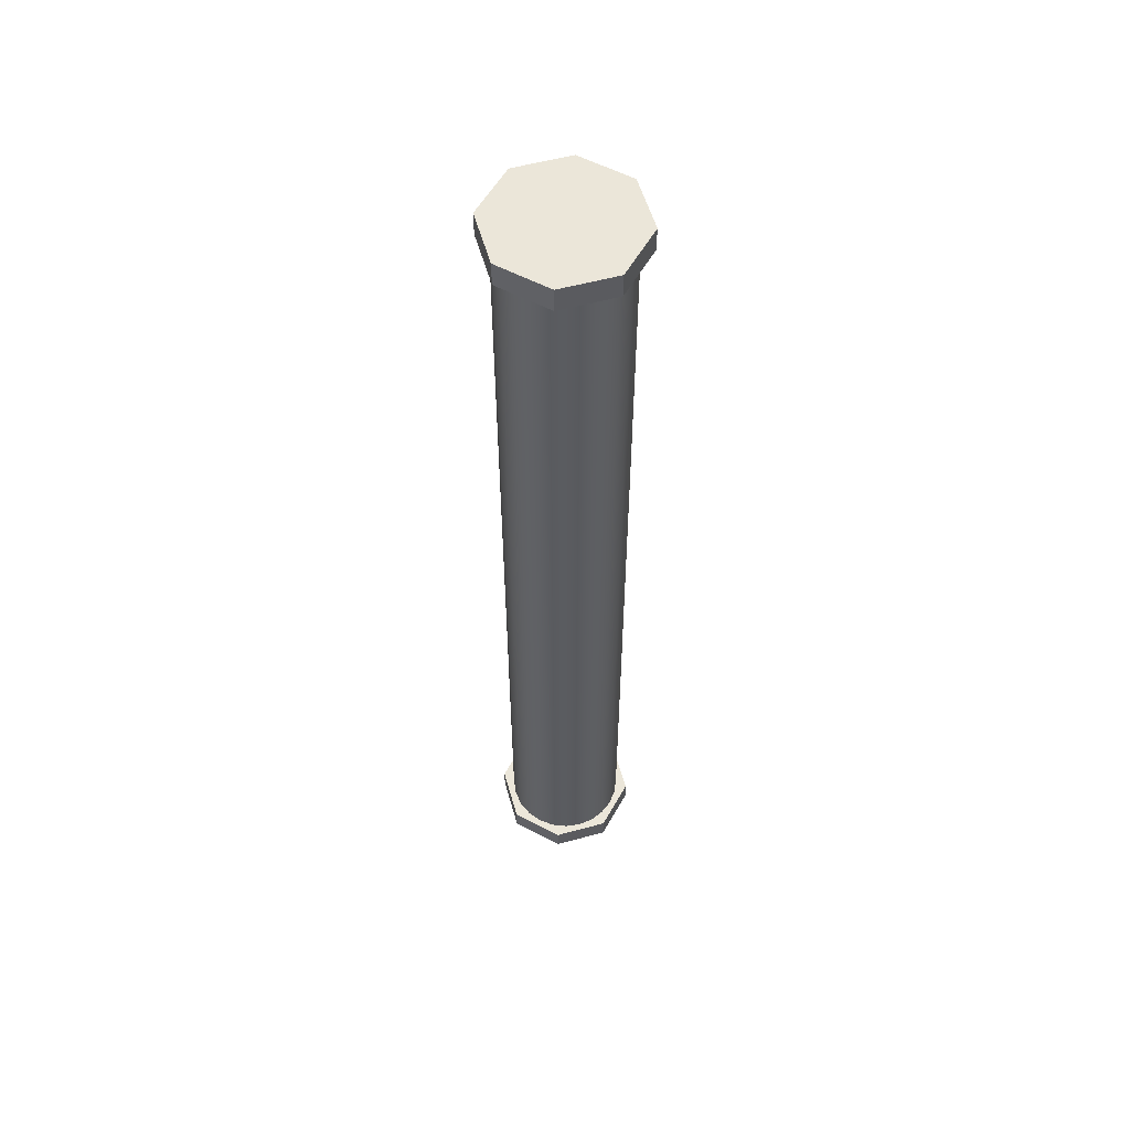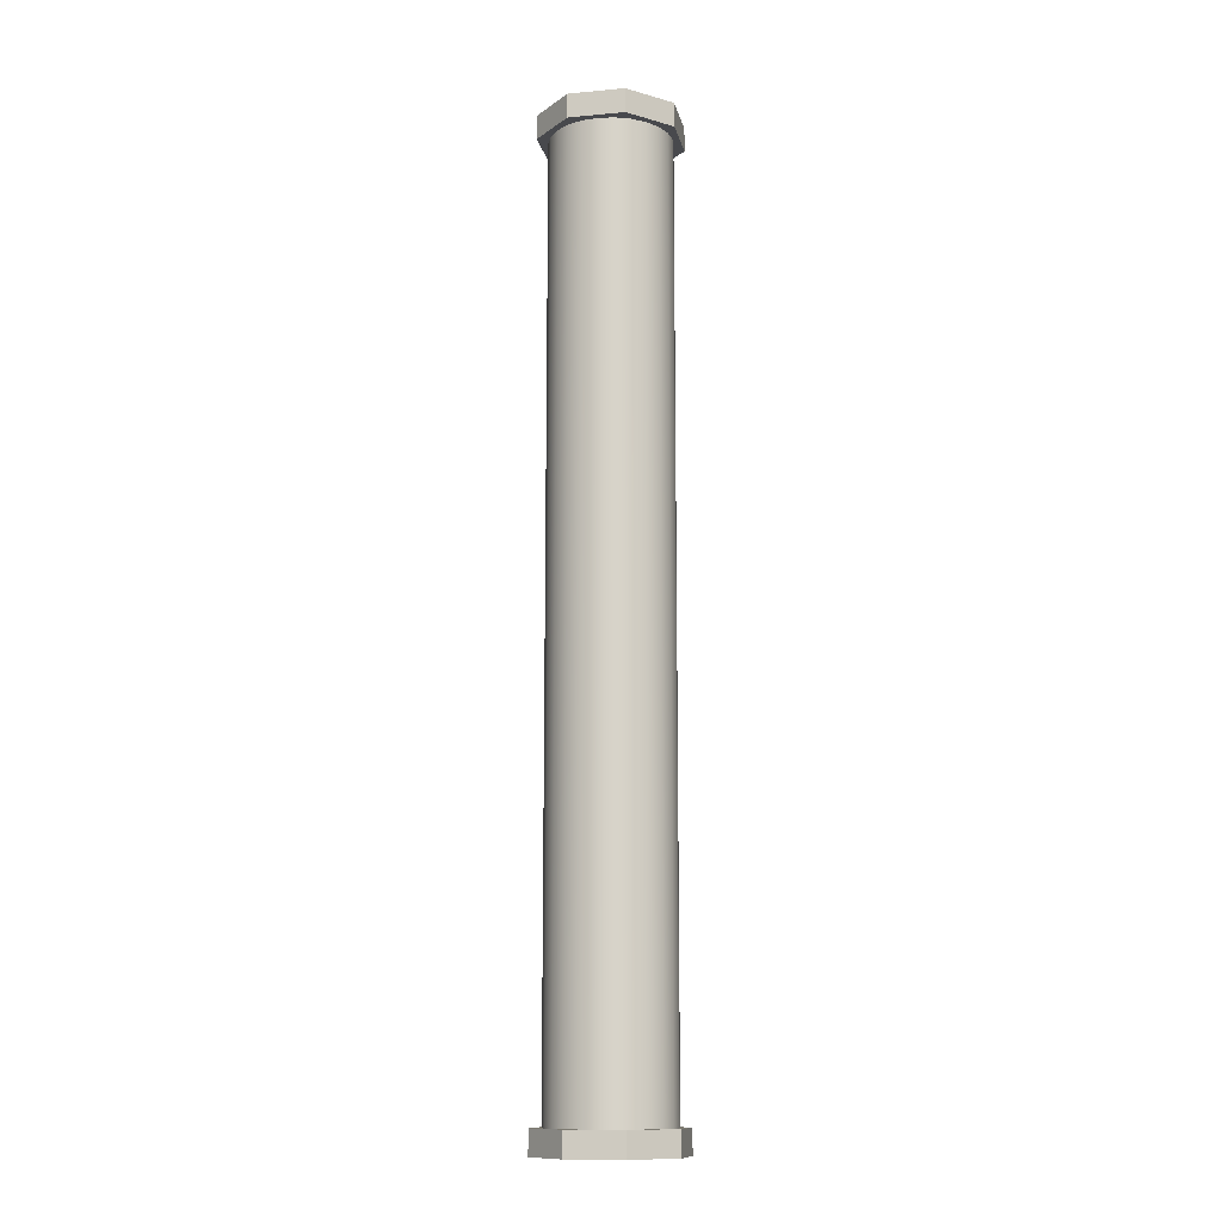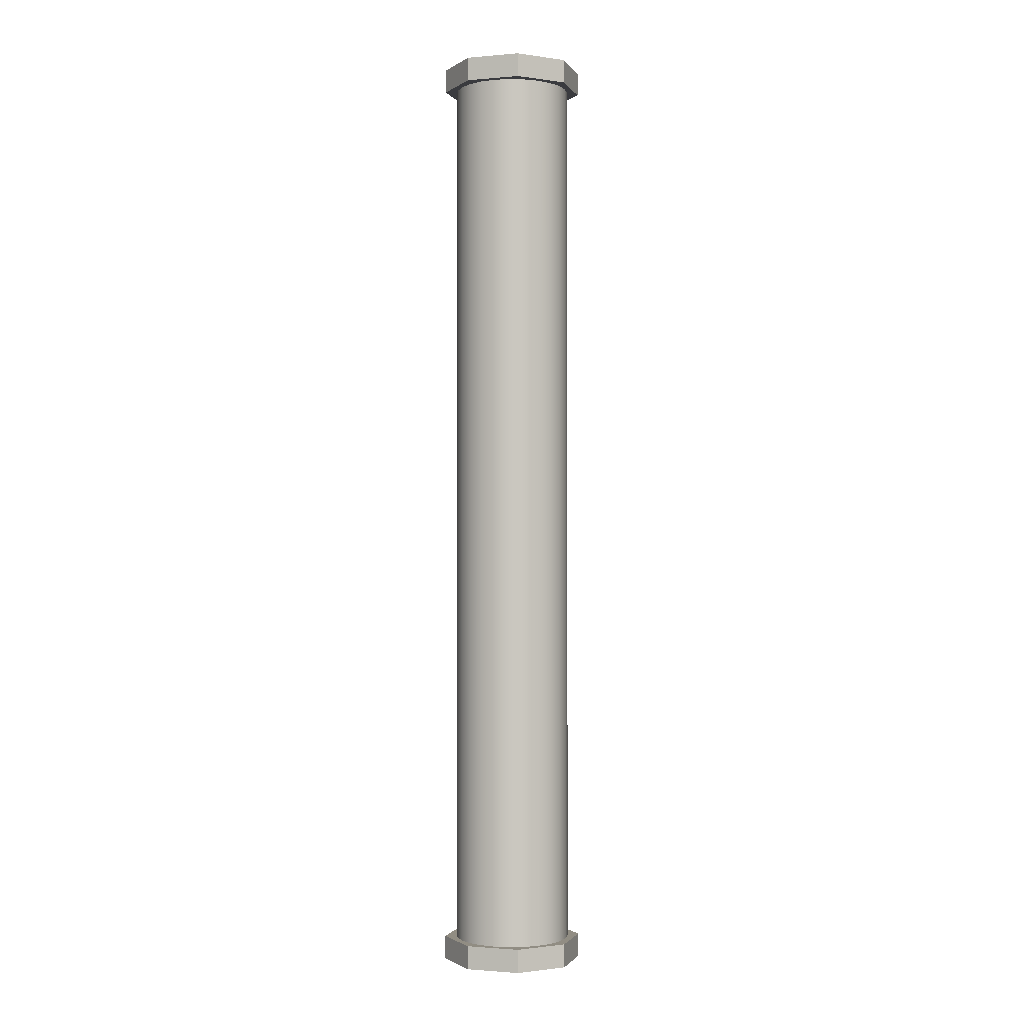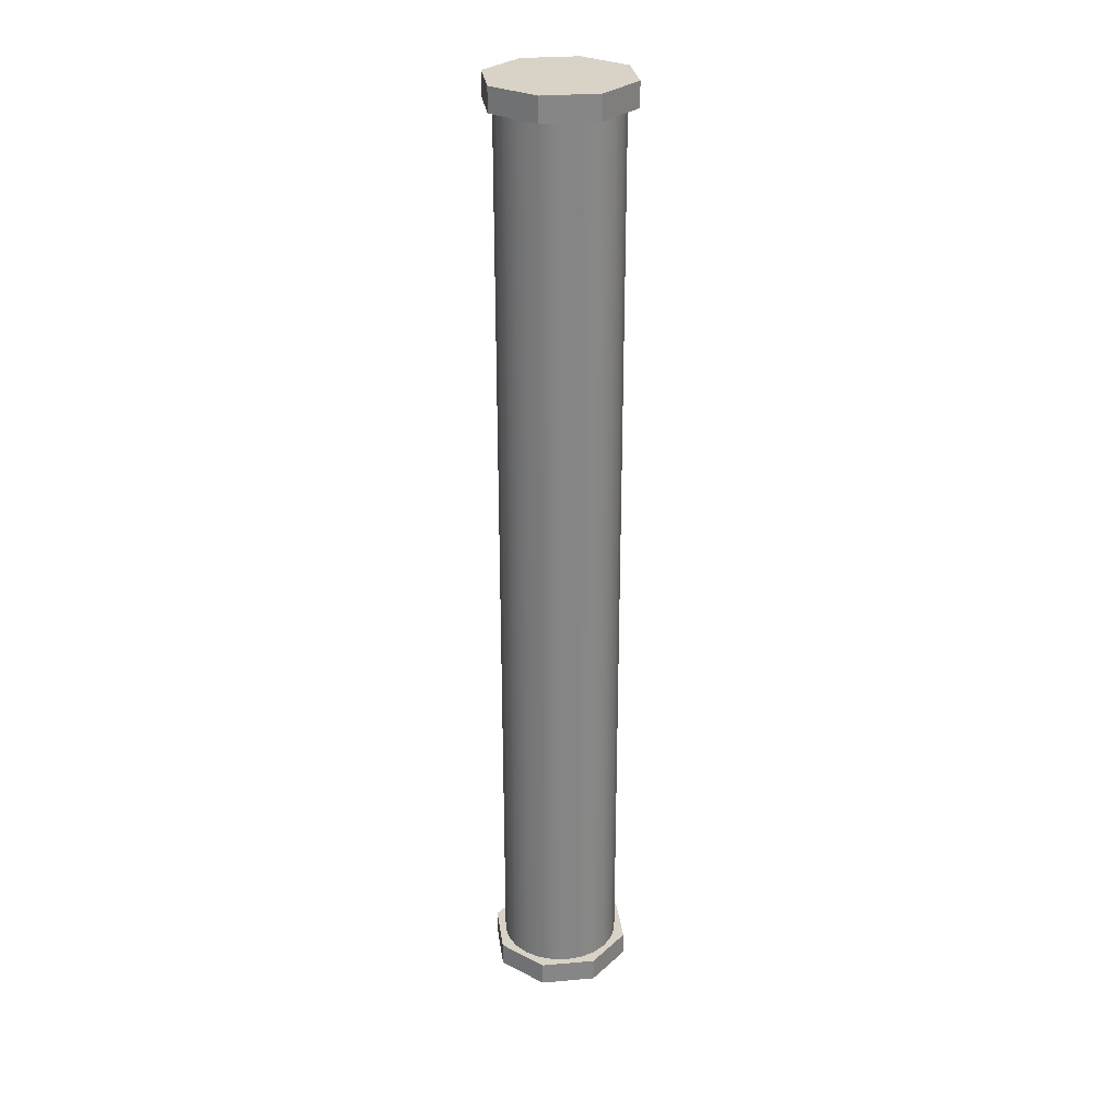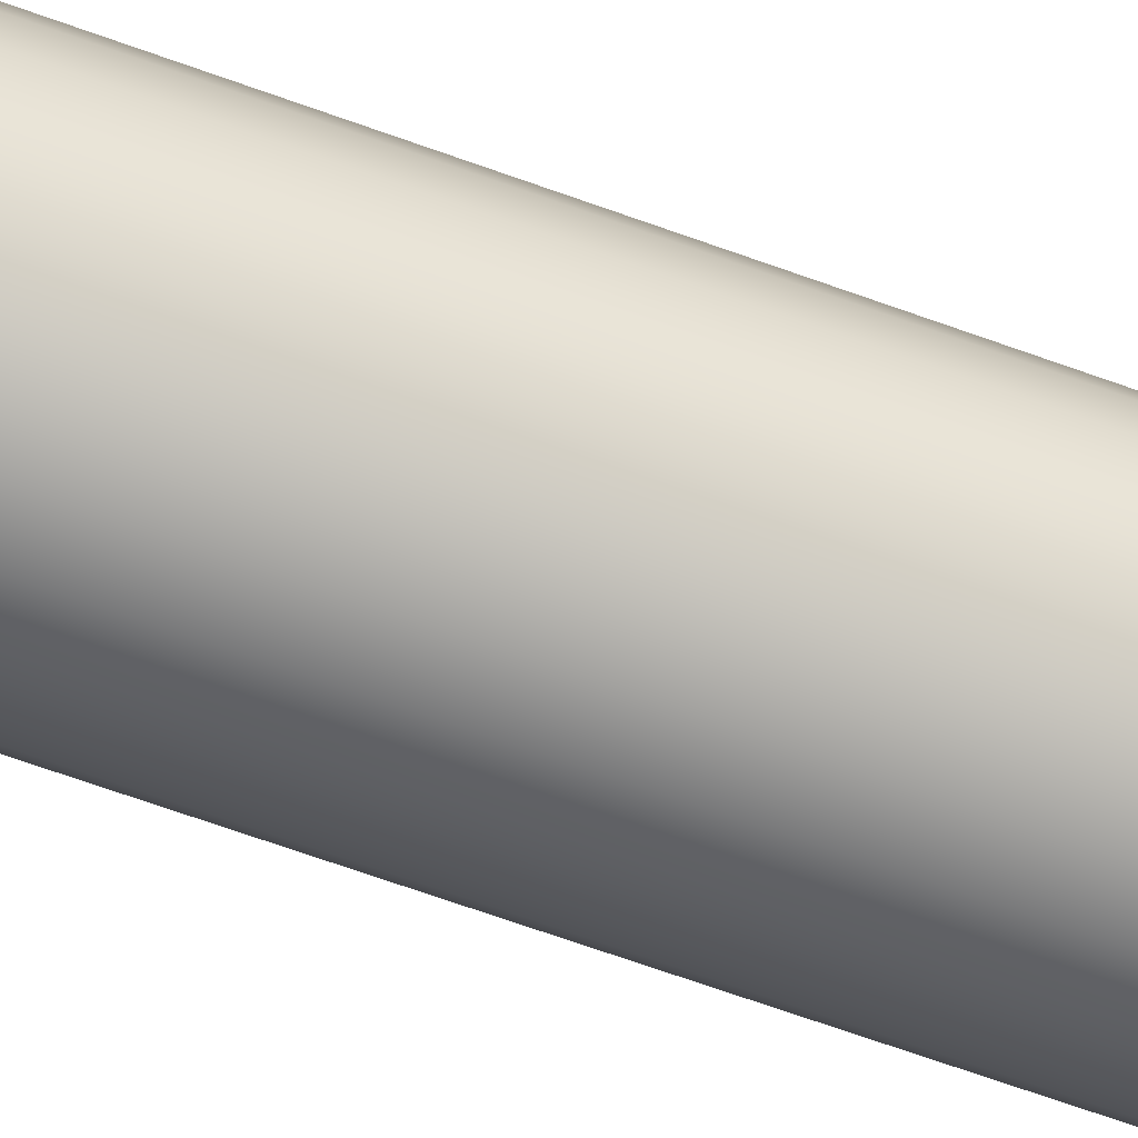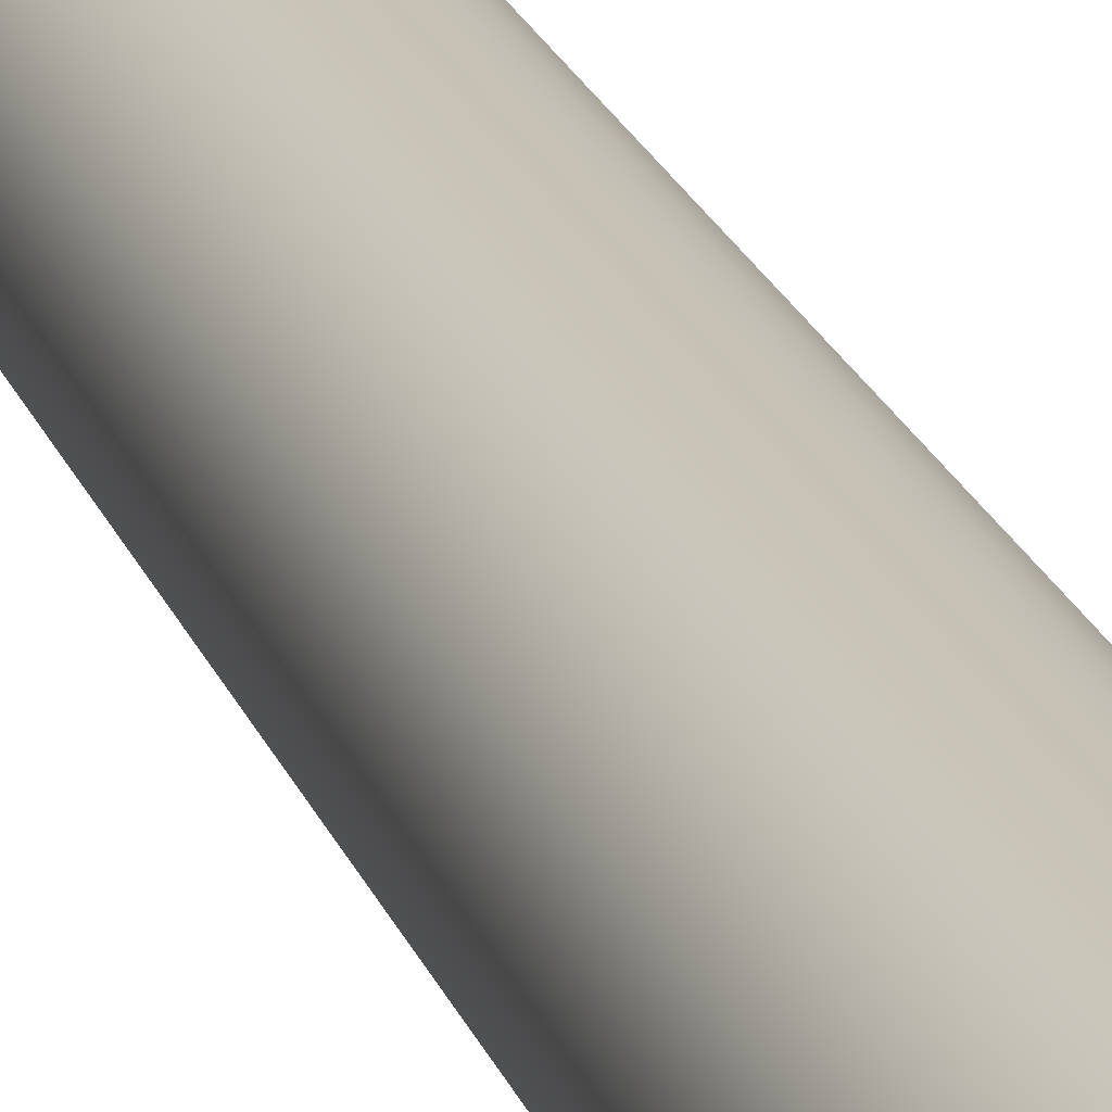
<metadata>
{"format":"obj","ext":"obj","renderer":"f3d","projection":"perspective","resolution":1024,"background":"white","views":[{"elev":56.2,"azim":-15.9,"up":"+Z"},{"elev":-12.5,"azim":-123.1,"up":"+Z"},{"elev":-1.3,"azim":152.7,"up":"+Z"},{"elev":28.2,"azim":-142.5,"up":"+Z"},{"elev":-57.8,"azim":68.4,"up":"+Y"},{"elev":19.9,"azim":164.4,"up":"+Y"}]}
</metadata>
<code>
o Cylinder_Cylinder.1259
v 0 2 -15.2
v 0 2 15.2
v 0.5176 1.932 -15.2
v 0.5176 1.932 15.2
v 1 1.732 -15.2
v 1 1.732 15.2
v 1.414 1.414 -15.2
v 1.414 1.414 15.2
v 1.732 1 -15.2
v 1.732 1 15.2
v 1.932 0.5176 -15.2
v 1.932 0.5176 15.2
v 2 1e-06 -15.2
v 2 -1e-06 15.2
v 1.932 -0.5176 -15.2
v 1.932 -0.5176 15.2
v 1.732 -1 -15.2
v 1.732 -1 15.2
v 1.414 -1.414 -15.2
v 1.414 -1.414 15.2
v 1 -1.732 -15.2
v 1 -1.732 15.2
v 0.5176 -1.932 -15.2
v 0.5176 -1.932 15.2
v 1e-06 -2 -15.2
v 1e-06 -2 15.2
v -0.5176 -1.932 -15.2
v -0.5176 -1.932 15.2
v -1 -1.732 -15.2
v -1 -1.732 15.2
v -1.414 -1.414 -15.2
v -1.414 -1.414 15.2
v -1.732 -1 -15.2
v -1.732 -1 15.2
v -1.932 -0.5176 -15.2
v -1.932 -0.5176 15.2
v -2 -0 -15.2
v -2 -2e-06 15.2
v -1.932 0.5176 -15.2
v -1.932 0.5176 15.2
v -1.732 1 -15.2
v -1.732 1 15.2
v -1.414 1.414 -15.2
v -1.414 1.414 15.2
v -1 1.732 -15.2
v -1 1.732 15.2
v -0.5176 1.932 -15.2
v -0.5176 1.932 15.2
v 0.9184 2.217 16
v 0.9184 2.217 15.2
v 0.9184 2.217 -16
v 0.9184 2.217 -15.2
v 2.217 0.9184 -16
v 2.217 0.9184 -15.2
v 2.217 -0.9184 -16
v 2.217 -0.9184 -15.2
v 0.9184 -2.217 -16
v 0.9184 -2.217 -15.2
v -0.9184 -2.217 -16
v -0.9184 -2.217 -15.2
v -2.217 -0.9184 -16
v -2.217 -0.9184 -15.2
v -2.217 0.9184 -16
v -2.217 0.9184 -15.2
v -0.9184 2.217 -16
v -0.9184 2.217 -15.2
v 2.217 0.9184 15.2
v 2.217 0.9184 16
v 2.217 -0.9184 15.2
v 2.217 -0.9184 16
v 0.9184 -2.217 15.2
v 0.9184 -2.217 16
v -0.9184 -2.217 15.2
v -0.9184 -2.217 16
v -2.217 -0.9184 15.2
v -2.217 -0.9184 16
v -2.217 0.9184 15.2
v -2.217 0.9184 16
v -0.9184 2.217 15.2
v -0.9184 2.217 16
f 68 49 80 78 76 74 72 70
f 51 52 54 53
f 75 76 78 77
f 53 54 56 55
f 73 74 76 75
f 55 56 58 57
f 71 72 74 73
f 57 58 60 59
f 50 67 69 71 73 75 77 79
f 69 70 72 71
f 59 60 62 61
f 79 80 49 50
f 67 68 70 69
f 61 62 64 63
f 54 52 66 64 62 60 58 56
f 50 49 68 67
f 63 64 66 65
f 77 78 80 79
f 65 66 52 51
f 51 53 55 57 59 61 63 65
f 1 2 4 3
f 3 4 6 5
f 5 6 8 7
f 7 8 10 9
f 9 10 12 11
f 11 12 14 13
f 13 14 16 15
f 15 16 18 17
f 17 18 20 19
f 19 20 22 21
f 21 22 24 23
f 23 24 26 25
f 25 26 28 27
f 27 28 30 29
f 29 30 32 31
f 31 32 34 33
f 33 34 36 35
f 35 36 38 37
f 37 38 40 39
f 39 40 42 41
f 41 42 44 43
f 43 44 46 45
f 45 46 48 47
f 47 48 2 1

</code>
